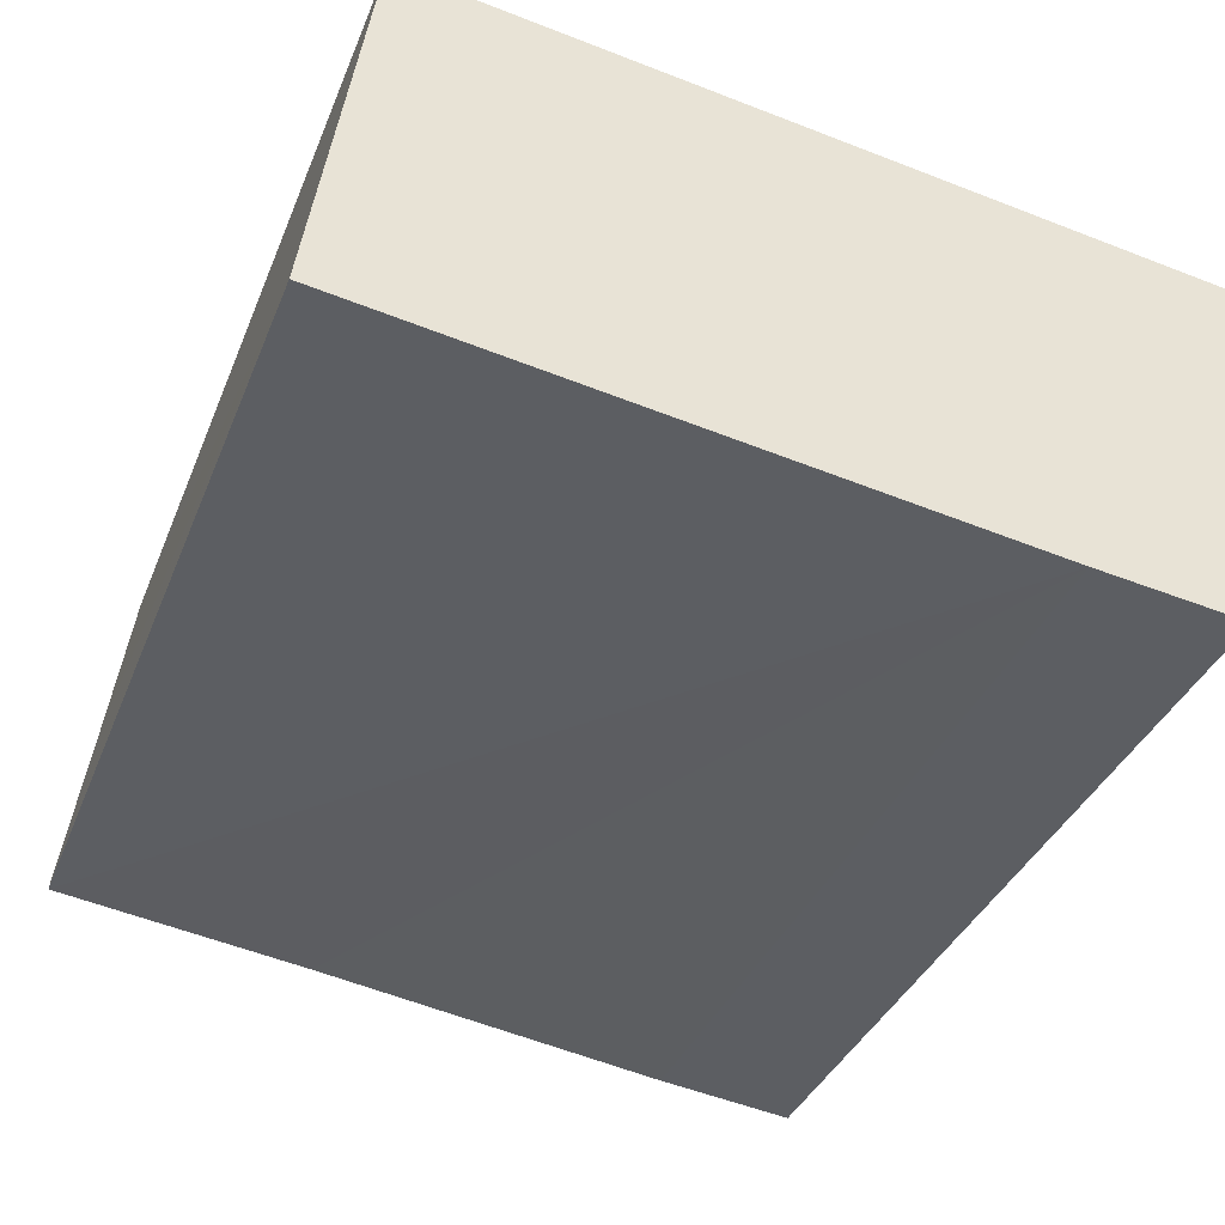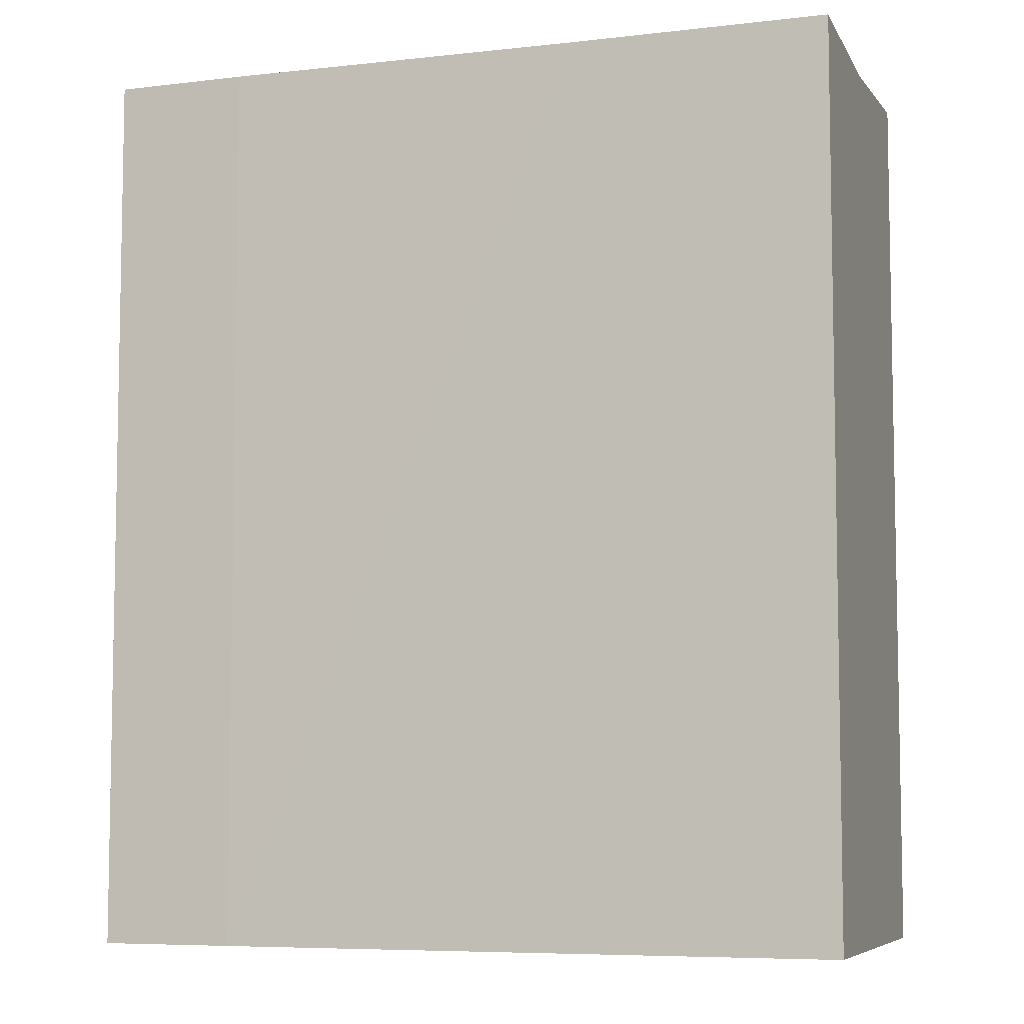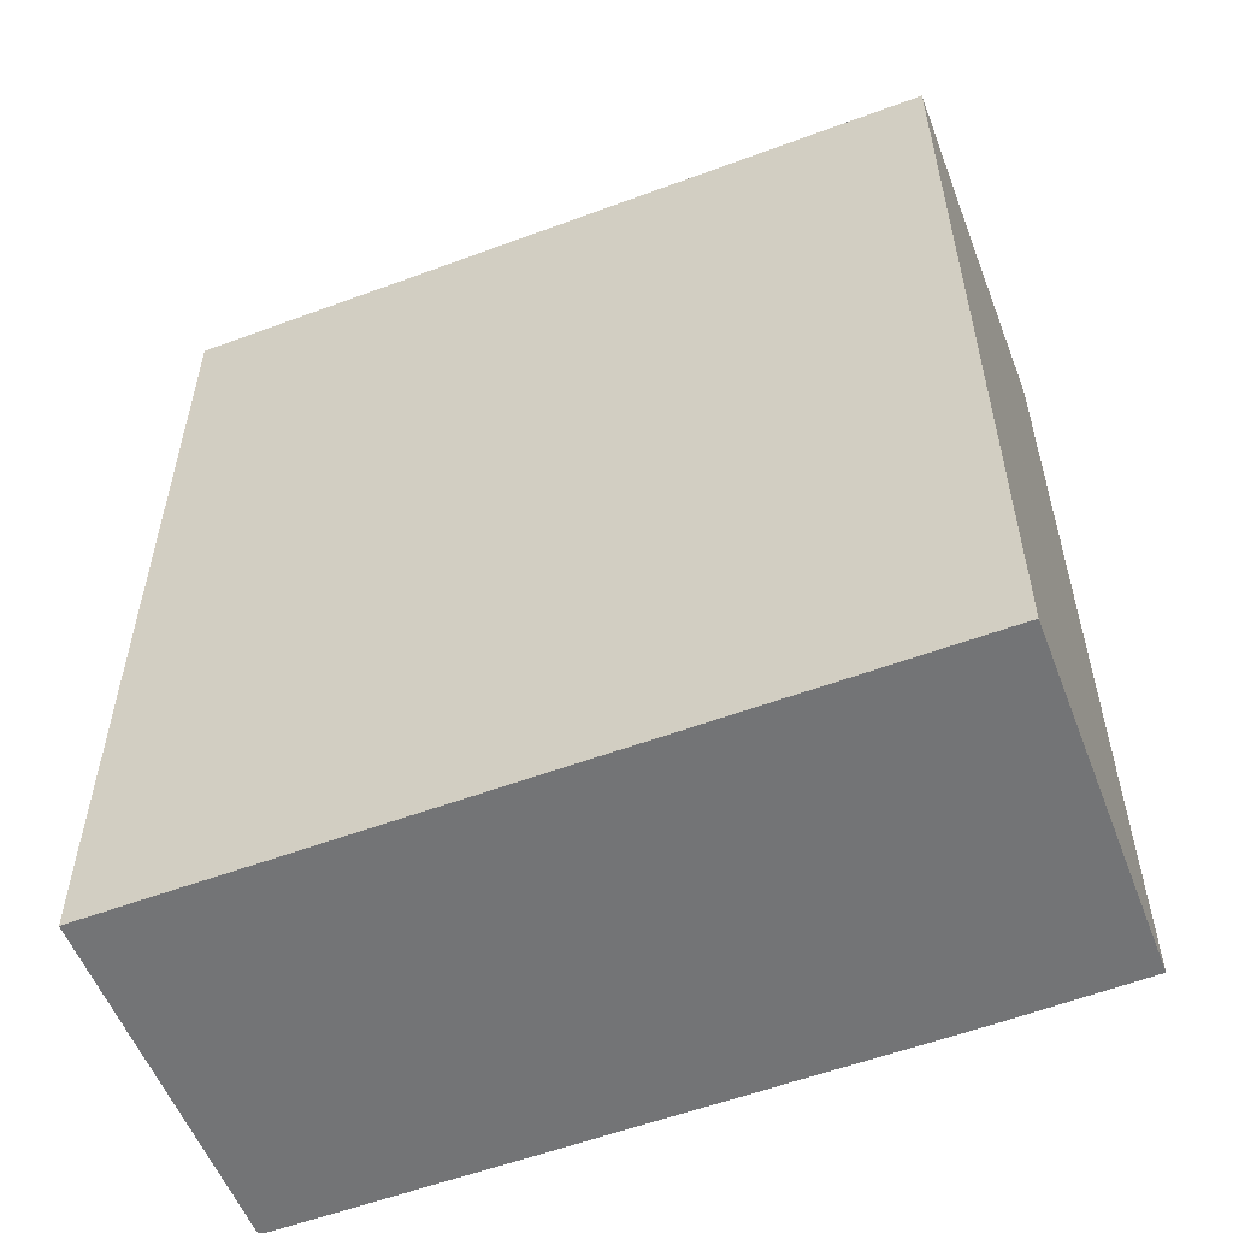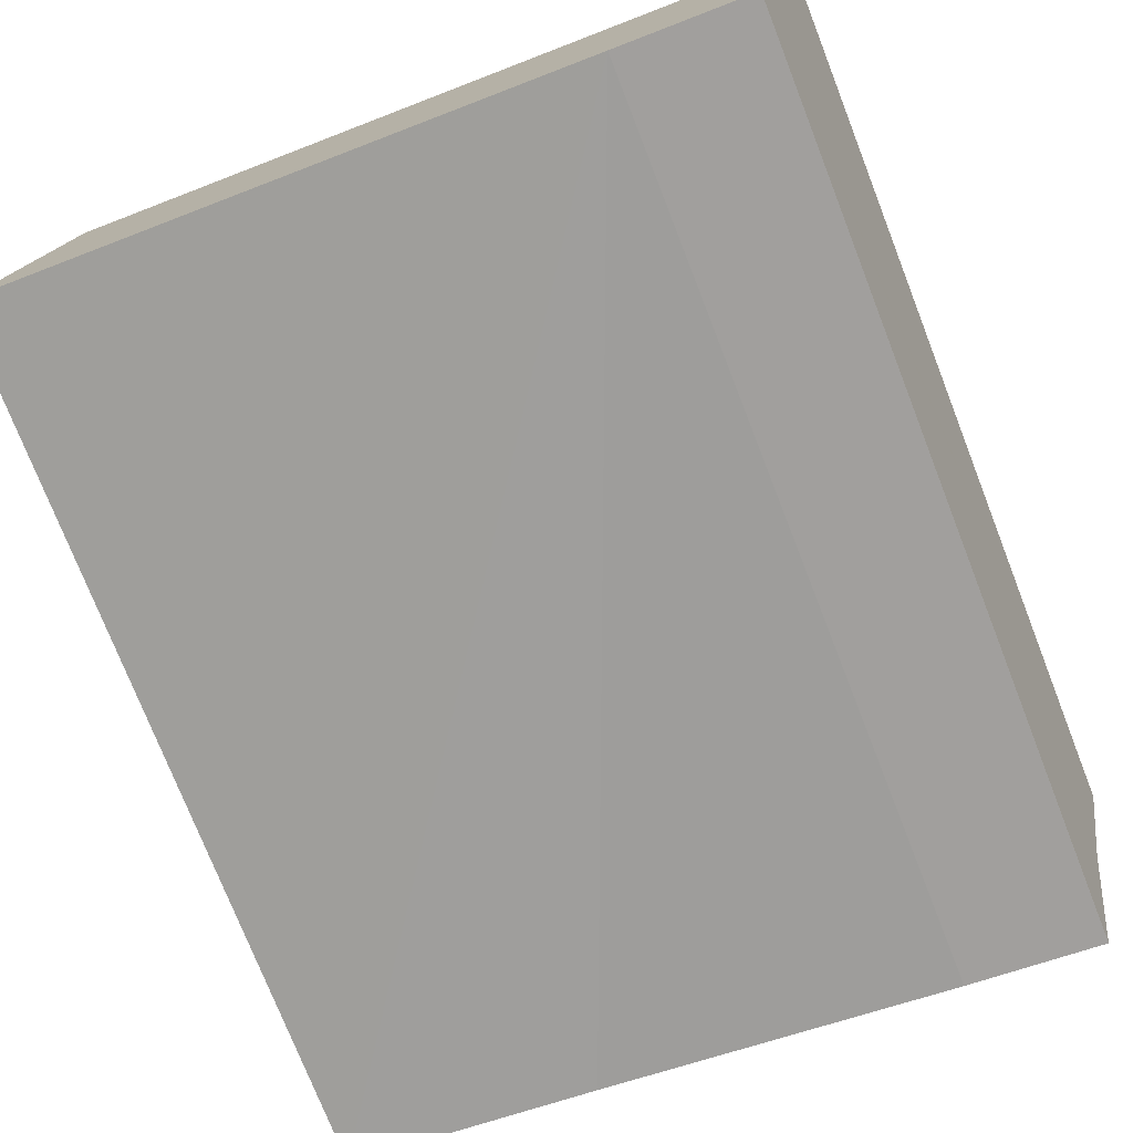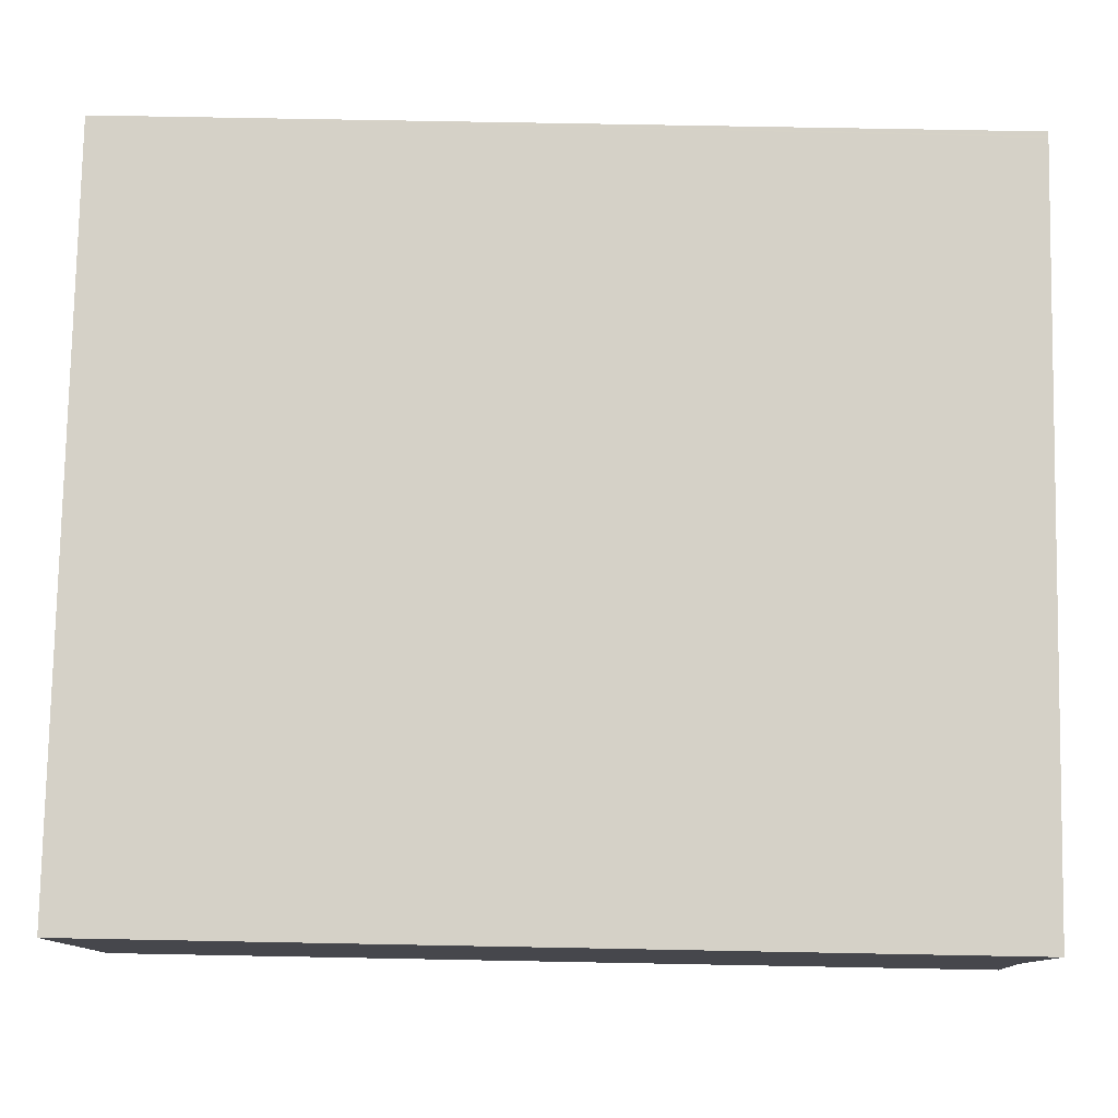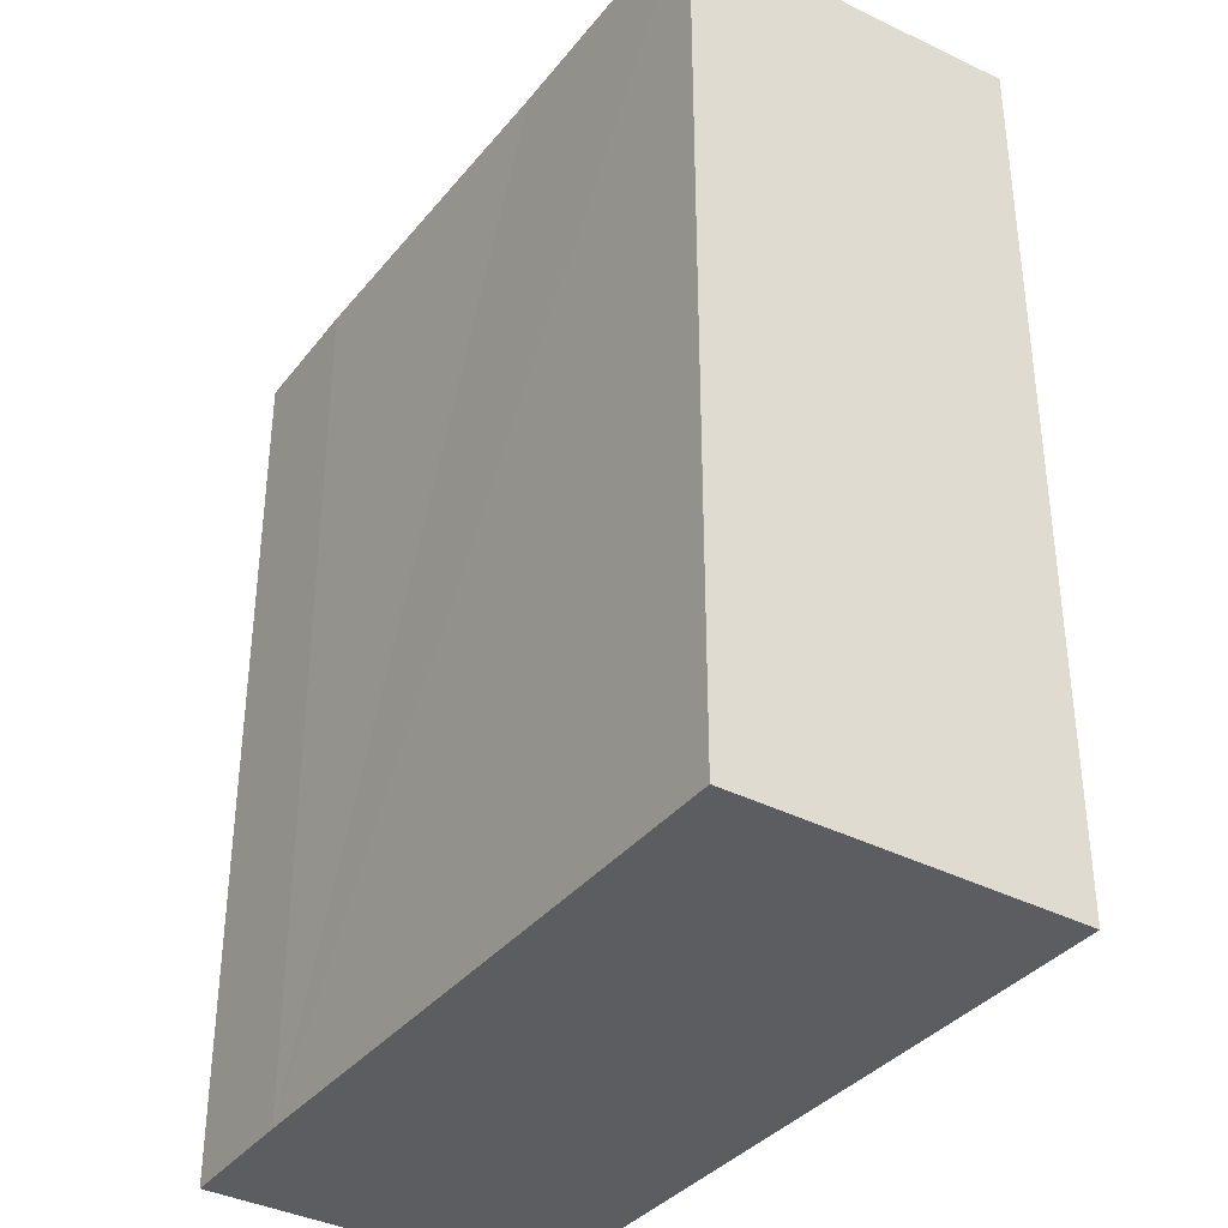
<metadata>
{"format":"obj","ext":"obj","renderer":"f3d","projection":"perspective","resolution":1024,"background":"white","views":[{"elev":-35.8,"azim":-19.9,"up":"+Z"},{"elev":-6.8,"azim":-152.7,"up":"+Y"},{"elev":-56.2,"azim":30.2,"up":"+Y"},{"elev":-75.8,"azim":21.4,"up":"+Z"},{"elev":69.8,"azim":91.1,"up":"+Z"},{"elev":-36.5,"azim":-114.9,"up":"+Y"}]}
</metadata>
<code>
v  14.12 16.86 -2.007
v  0.512 16.68 3.242
v  14.61 16.68 1.039
v  14.1 16.87 -2.124
v  11.57 16.87 -1.779
v  4.855 16.87 -0.707
v  0 16.87 1.033e-15
v  1.103 16.87 6.465
v  1.022 16.87 6.478
v  1.142 16.87 6.459
v  15.14 16.87 4.272
v  11.57 1.089e-16 -1.779
v  14.1 1.301e-16 -2.124
v  0 0 0
v  4.855 4.329e-17 -0.707
v  1.022 -3.967e-16 6.478
v  0.512 -1.985e-16 3.242
v  15.14 -2.616e-16 4.272
v  1.142 -3.955e-16 6.459
v  1.103 -3.959e-16 6.465
v  14.12 1.229e-16 -2.007
v  14.61 -6.362e-17 1.039
g defaultobject
f 1 2 3
f 2 1 4
f 2 4 5
f 2 5 6
f 2 6 7
f 8 2 9
f 2 8 3
f 3 8 10
f 3 10 11
f 4 12 5
f 12 4 13
f 12 6 5
f 6 12 7
f 7 12 14
f 14 12 15
f 14 2 7
f 2 14 9
f 9 14 16
f 16 14 17
f 16 8 9
f 8 16 10
f 10 16 11
f 11 16 18
f 18 16 19
f 19 16 20
f 1 13 4
f 13 1 3
f 13 3 11
f 13 11 21
f 21 11 22
f 22 11 18
f 17 20 16
f 20 17 19
f 19 17 18
f 18 17 14
f 18 14 15
f 18 15 12
f 18 12 22
f 22 12 21
f 21 12 13

</code>
